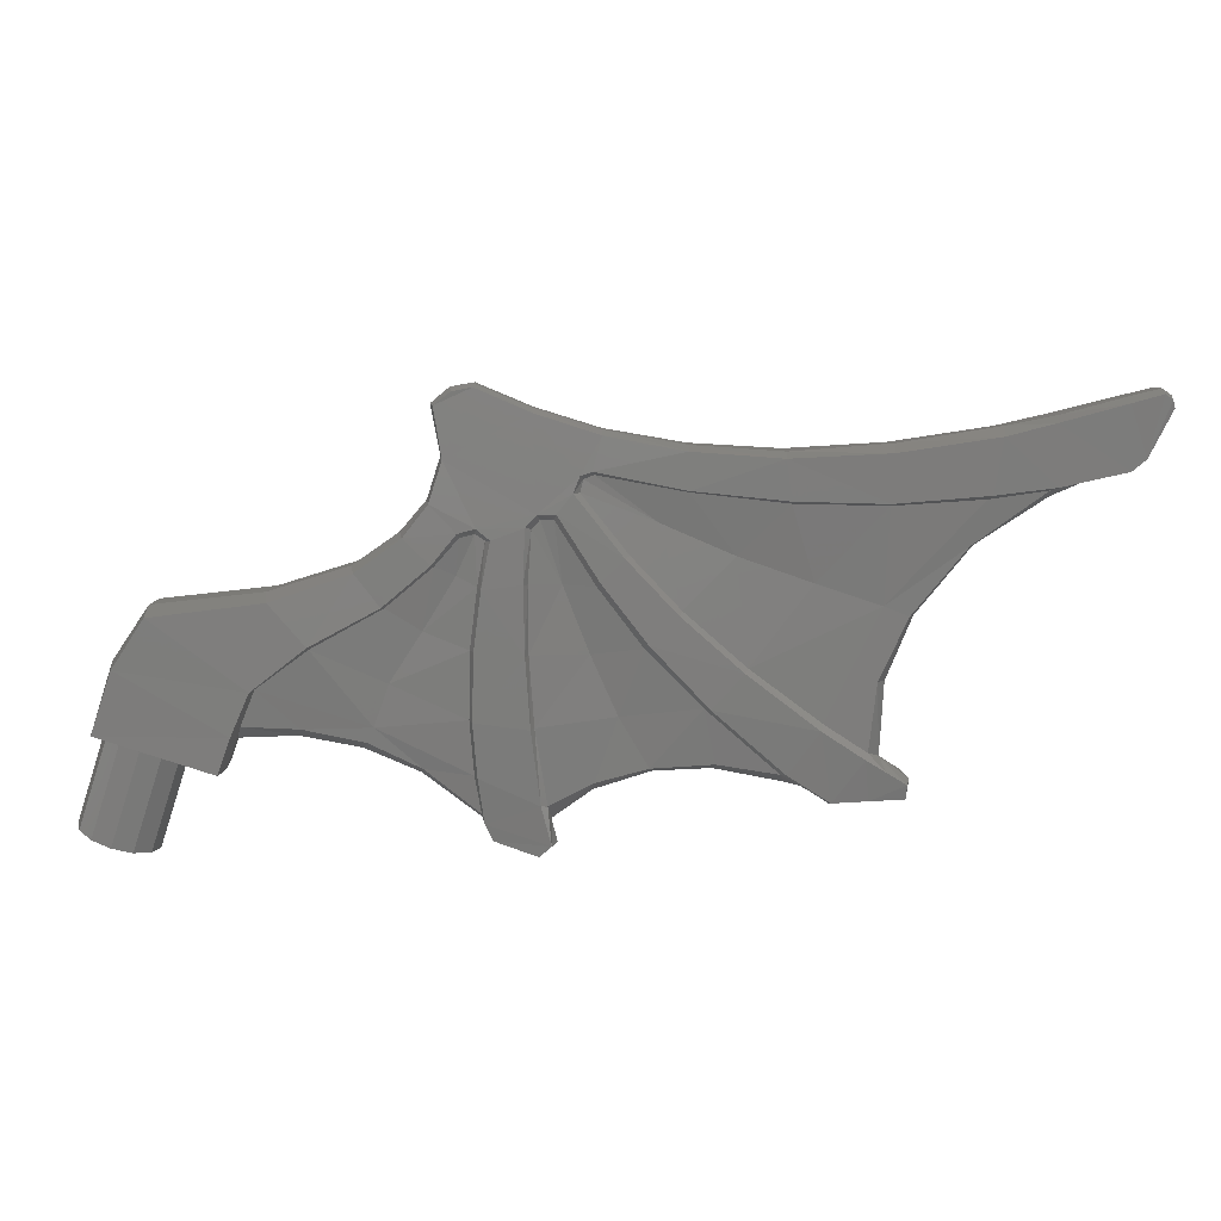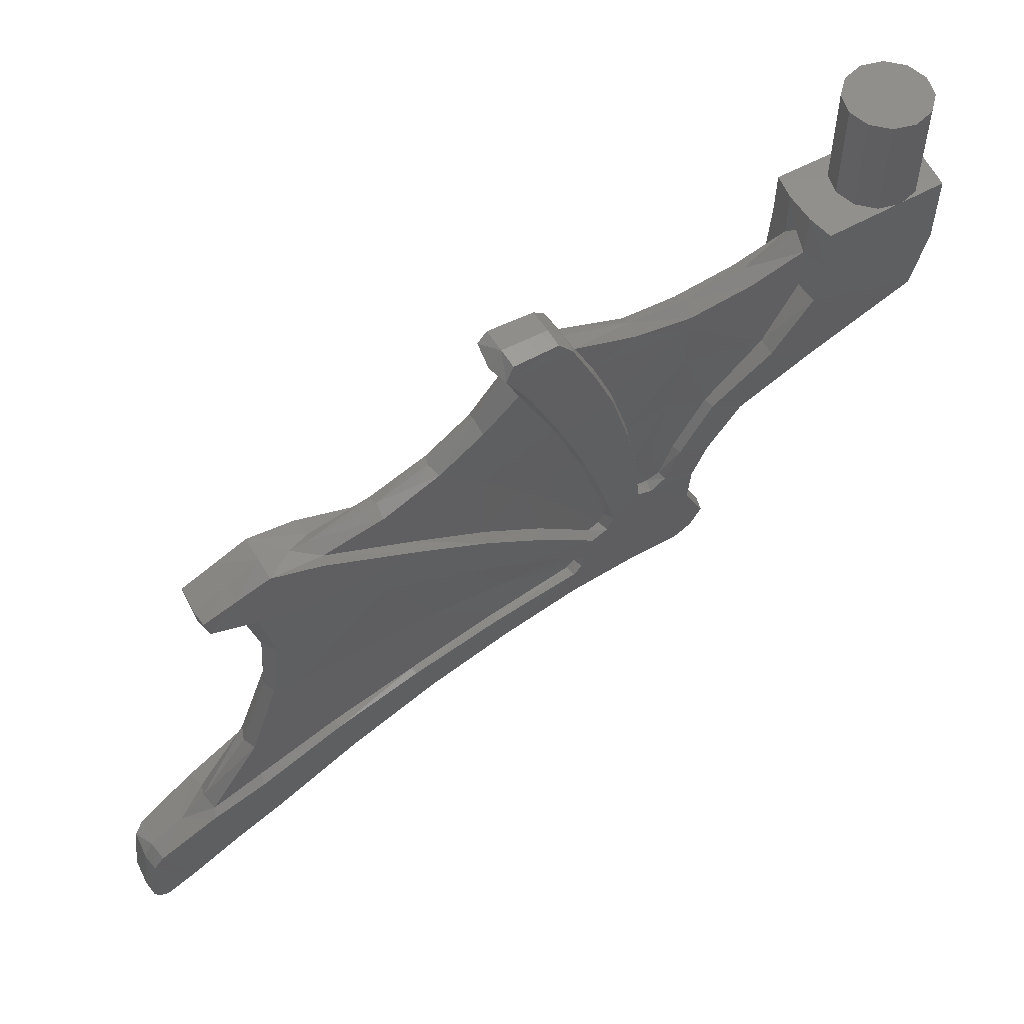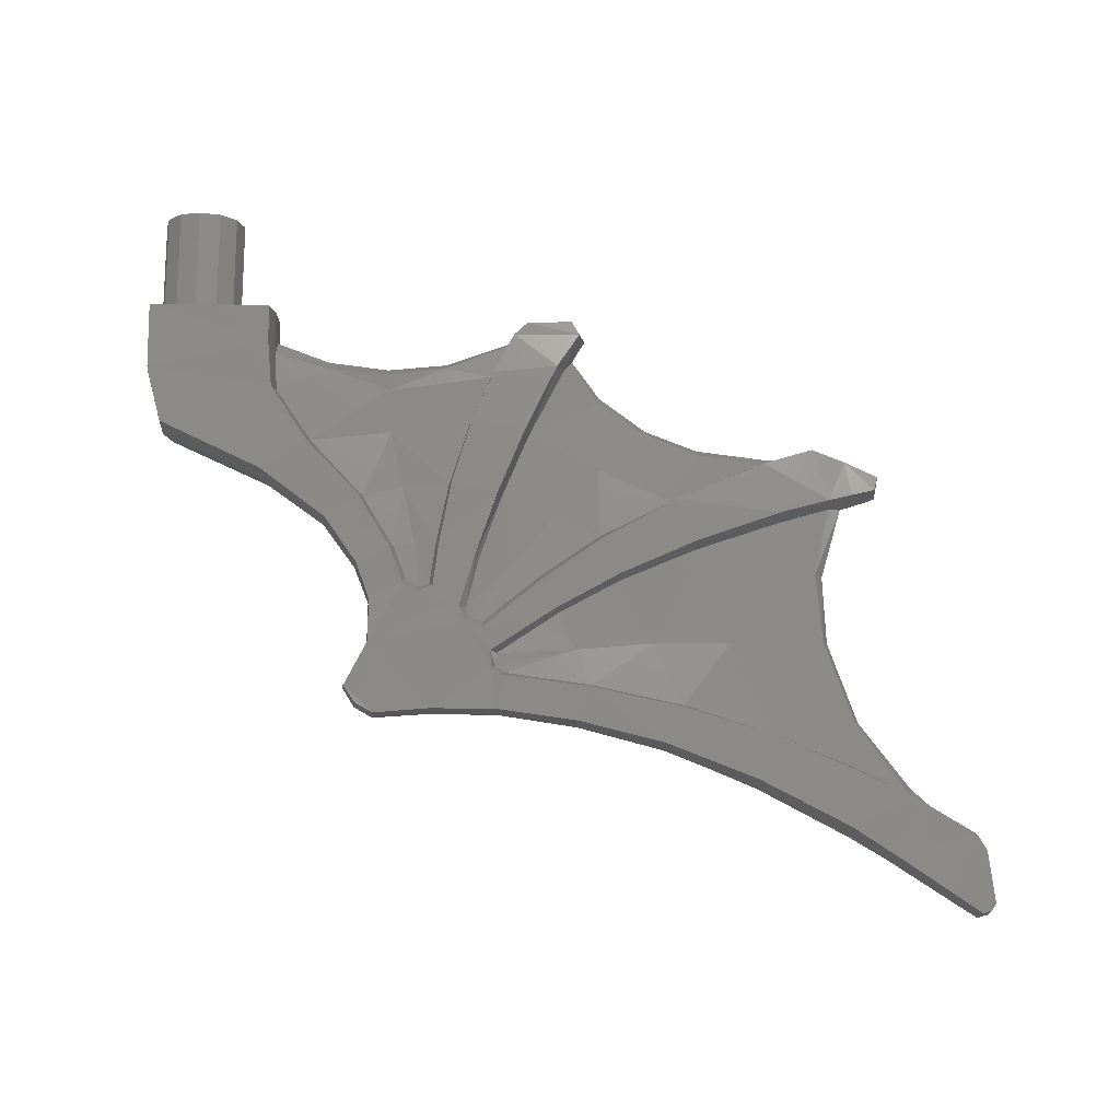
<metadata>
{"format":"stl","ext":"stl","renderer":"f3d","projection":"perspective","resolution":1024,"background":"white","views":[{"elev":-76.7,"azim":-18.2,"up":"+Z"},{"elev":55.2,"azim":149.5,"up":"+Y"},{"elev":77.5,"azim":0.6,"up":"+Z"}]}
</metadata>
<code>
# stl→obj: 330 verts, 642 faces
v 1.948 -1.986 -0.0994
v 1.881 -2.126 -0.09932
v 1.592 -1.907 -0.09376
v 1.544 -2.04 -0.0896
v 1.241 -1.864 -0.08592
v 1.235 -1.997 -0.07548
v 2.973 -2.689 -0.07844
v 2.749 -2.544 -0.09248
v 3.064 -2.46 -0.07128
v 2.836 -2.328 -0.08748
v 1.102 -1.655 -0.09036
v 1.201 -1.768 -0.0894
v 1.205 -1.835 -0.08424
v 0.9739 -1.995 -0.06332
v 1.075 -1.596 -0.0934
v 0.9104 -1.538 -0.0906
v 0.9715 -1.514 -0.0944
v 0.7212 -1.734 -0.06796
v 0.8507 -1.499 -0.09024
v 0.7225 -1.569 -0.08436
v 2.46 -0.9619 -0.07492
v 2.588 -1.011 -0.07048
v 2.522 -1.161 -0.09056
v 2.612 -1.138 -0.08348
v 1.167 -1.678 -0.093
v 1.452 -1.602 -0.1
v 1.393 -1.492 -0.1025
v 1.133 -1.397 -0.0986
v 0.9948 -1.331 -0.09964
v -0.1198 -0.8722 -0.1565
v 0.3142 -0.7218 -0.1518
v 0.2802 -1.057 -0.1398
v 0.4637 -0.9432 -0.1402
v 1.536 -0.4832 -0.07868
v 1.449 -0.6225 -0.09104
v 1.274 -0.4872 -0.07424
v 1.196 -0.6516 -0.0908
v 1.221 -1.144 -0.1006
v 1.039 -1.104 -0.09932
v 1.631 -1.328 -0.1078
v 1.704 -1.464 -0.1037
v 0.5418 -1.248 -0.1005
v 0.673 -1.157 -0.1031
v 0.7974 -1.36 -0.09788
v 0.669 -1.424 -0.09412
v 1.324 -0.8893 -0.1011
v 1.113 -0.85 -0.09912
v 1.921 -1.168 -0.1068
v 1.996 -1.336 -0.1048
v 2.268 -1.015 -0.08724
v 2.331 -1.215 -0.09748
v 2.237 -2.265 -0.1052
v 2.288 -2.088 -0.1027
v 2.584 -2.441 -0.1065
v 2.621 -2.23 -0.1031
v 3.102 -2.519 -0.06372
v 3.079 -2.758 -0.06704
v 3.113 -2.746 -0.06488
v 3.131 -2.72 -0.05944
v -0.1798 -0.65 -0.1578
v -0.1839 -0.3878 -0.1558
v 0.2972 -0.5397 -0.1566
v 0.2935 -0.3878 -0.159
v 0.7477 -2.014 -0.05204
v 0.6318 -1.908 -0.05116
v 0.6798 -1.977 -0.05268
v 0.4692 -0.9226 -0.082
v 0.3246 -0.7137 -0.06876
v -0.134 -0.8812 0
v 0.2565 -1.06 0
v 0.6845 -1.152 -0.06544
v 0.9124 -1.512 -0.0554
v 0.8632 -1.482 -0.06504
v 0.7114 -1.569 0
v 0.7102 -1.736 0
v 1.167 -1.651 -0.05864
v 1.12 -1.636 -0.05548
v 0.737 -2.021 0
v 0.6681 -1.982 0
v 0.6193 -1.905 0
v 0.9659 -2.004 0
v 1.253 -1.85 -0.05144
v 1.594 -1.898 -0.06372
v 1.544 -2.051 0
v 1.229 -2.007 0
v 3.075 -2.449 0
v 3.112 -2.515 0
v 1.886 -2.138 0
v 1.955 -1.975 -0.07452
v 2.592 -2.468 0
v 2.764 -2.566 0
v 3.077 -2.769 0
v 3.118 -2.756 0
v 1.221 -1.822 -0.05196
v 1.224 -1.773 -0.057
v 1.1 -1.594 -0.05888
v 0.9554 -1.501 -0.06072
v 1.388 -1.467 -0.0656
v 1.465 -1.613 -0.06632
v 2.593 -0.9978 0
v 2.463 -0.9381 0
v 0.9792 -1.33 -0.06248
v 1.15 -1.396 -0.06492
v 1.508 -0.4147 0
v 1.504 -0.4268 -0.07272
v 1.328 -0.4214 0
v 1.325 -0.4326 -0.06808
v 1.557 -0.4813 0
v 1.267 -0.4859 0
v 1.253 -0.5144 -0.05084
v 2.702 -1.115 -0.07636
v 2.717 -1.059 -0.06604
v 2.716 -1.124 0
v 2.724 -1.057 0
v 1.475 -0.6201 -0.0598
v 1.506 -0.5638 0
v 1.025 -1.097 -0.06432
v 1.233 -1.148 -0.06596
v 1.9 -1.158 -0.07176
v 2.25 -1.003 -0.05688
v 1.623 -1.304 -0.07412
v 1.708 -1.48 -0.07144
v 0.5225 -1.249 0
v 0.8098 -1.355 -0.06292
v 0.653 -1.424 0
v 1.101 -0.8468 -0.066
v 1.337 -0.8936 -0.0698
v 1.183 -0.6488 -0.0608
v 2.004 -1.351 -0.07388
v 2.333 -1.237 -0.06548
v 2.349 -0.971 0
v 2.527 -1.182 -0.05772
v 2.292 -2.077 -0.0718
v 2.243 -2.287 0
v 2.614 -2.207 -0.06692
v 2.989 -2.714 0
v -0.2042 -0.6352 0
v -0.2028 -0.3878 0
v 0.3136 -0.5584 -0.05648
v 3.138 -2.724 0
v 0.9966 -0.6109 -0.04696
v 0.7785 -0.7079 -0.0542
v 0.7726 -0.6434 -0.05152
v 0.7816 -0.8821 -0.05008
v 0.8402 -1.107 -0.0424
v 1.611 -0.7565 -0.0496
v 1.616 -1.025 -0.05004
v 1.786 -0.8725 -0.04936
v 1.269 -1.432 -0.04336
v 2.396 -1.719 -0.0502
v 2.131 -1.721 -0.05252
v 1.529 -1.756 -0.0436
v 1.444 -1.215 -0.04404
v 1.831 -1.727 -0.04724
v 0.5255 -0.6175 -0.05388
v 2.011 -0.9642 -0.05348
v 0.8945 -1.343 -0.04668
v 2.471 -1.447 -0.05292
v 2.5 -1.711 -0.04812
v 2.817 -2.306 -0.0558
v 2.616 -2.024 -0.05196
v 0.3136 -0.4981 0
v 0.5255 -0.5766 0
v 2.503 -1.447 0
v 2.58 -1.17 0
v 0.7645 -0.606 0
v 0.9966 -0.583 0
v 2.011 -0.9333 0
v 1.804 -0.8542 0
v 1.618 -0.7183 0
v 2.52 -1.711 0
v 2.636 -2.024 0
v 2.276 -0.9659 0
v 2.834 -2.278 0
v 0.3099 -0.3878 -0.061
v 2.937 -2.37 0
v 0.3099 -0.3878 0
v 0.3099 -0.3878 0.061
v -0.1839 -0.3878 0.1558
v 0.2935 -0.3878 0.159
v -0.1798 -0.65 0.1578
v 0.2972 -0.5397 0.1566
v 0.9739 -1.995 0.08832
v 0.7212 -1.734 0.08736
v 0.7477 -2.014 0.0848
v 0.6798 -1.977 0.09124
v 0.6318 -1.908 0.08392
v 2.46 -0.9505 0.1045
v 2.522 -1.161 0.133
v 2.588 -0.9992 0.1001
v 2.612 -1.138 0.1231
v 1.201 -1.768 0.1088
v 1.452 -1.602 0.1194
v 1.167 -1.678 0.1067
v 1.393 -1.492 0.1262
v 1.075 -1.596 0.1071
v 1.133 -1.397 0.118
v 0.9715 -1.514 0.1122
v 0.9948 -1.331 0.1235
v -0.1198 -0.8722 0.1565
v 0.2802 -1.057 0.1495
v 0.3142 -0.7218 0.1518
v 0.4637 -0.9432 0.1498
v 1.536 -0.4832 0.1136
v 1.274 -0.4872 0.1182
v 1.449 -0.6225 0.135
v 1.196 -0.6516 0.1348
v 1.221 -1.144 0.1446
v 1.039 -1.104 0.1433
v 1.631 -1.328 0.1479
v 1.704 -1.464 0.1365
v 0.5418 -1.248 0.1332
v 0.673 -1.157 0.1358
v 0.7974 -1.36 0.1172
v 0.669 -1.424 0.1135
v 0.7225 -1.569 0.1037
v 0.8507 -1.499 0.1096
v 1.324 -0.8893 0.1451
v 1.113 -0.85 0.1431
v 1.921 -1.168 0.1508
v 1.996 -1.336 0.1488
v 2.268 -1.015 0.1312
v 2.331 -1.215 0.1415
v 3.064 -2.46 0.1153
v 2.973 -2.689 0.1224
v 3.102 -2.519 0.1077
v 3.079 -2.758 0.111
v 3.113 -2.746 0.1089
v 3.131 -2.72 0.1034
v 2.621 -2.23 0.1471
v 2.584 -2.441 0.1505
v 2.836 -2.328 0.1315
v 2.749 -2.544 0.1365
v 2.237 -2.265 0.1492
v 2.288 -2.088 0.1467
v 1.881 -2.126 0.1321
v 1.948 -1.986 0.1322
v 1.592 -1.907 0.1132
v 1.544 -2.04 0.109
v 1.241 -1.864 0.1053
v 1.235 -1.997 0.09488
v 1.205 -1.835 0.1036
v 1.102 -1.655 0.104
v 0.9104 -1.538 0.1084
v 0.4692 -0.9226 0.0764
v 0.3246 -0.7137 0.06876
v 0.6845 -1.152 0.08308
v 0.9124 -1.512 0.06804
v 0.8632 -1.482 0.07516
v 1.167 -1.651 0.06992
v 1.12 -1.636 0.06852
v 1.253 -1.85 0.0692
v 1.594 -1.898 0.08284
v 1.955 -1.975 0.08832
v 1.221 -1.822 0.06764
v 1.224 -1.773 0.06952
v 1.1 -1.594 0.06908
v 0.9554 -1.501 0.0718
v 1.388 -1.467 0.06852
v 1.465 -1.613 0.08092
v 0.9792 -1.33 0.07328
v 1.15 -1.396 0.07648
v 2.702 -1.115 0.116
v 2.717 -1.059 0.1031
v 1.025 -1.097 0.06432
v 1.233 -1.148 0.06596
v 1.9 -1.158 0.05704
v 2.25 -1.003 0.05
v 1.623 -1.304 0.07412
v 1.708 -1.48 0.07908
v 0.8098 -1.35 0.07772
v 1.101 -0.8468 0.0564
v 1.337 -0.8936 0.05852
v 1.253 -0.5144 0.05084
v 1.183 -0.6488 0.0608
v 2.004 -1.35 0.06212
v 2.333 -1.237 0.05496
v 2.527 -1.182 0.05772
v 2.292 -2.077 0.0668
v 2.614 -2.207 0.05792
v 0.3136 -0.5584 0.05648
v 1.475 -0.6201 0.0598
v 0.8945 -1.343 0.0616
v 0.8402 -1.107 0.054
v 0.7877 -0.8821 0.05372
v 0.7785 -0.7079 0.05752
v 0.5255 -0.6175 0.05872
v 0.7726 -0.6434 0.05952
v 0.9966 -0.6109 0.04696
v 1.269 -1.432 0.05528
v 1.611 -0.7565 0.0496
v 1.616 -1.025 0.05456
v 1.786 -0.8725 0.04936
v 1.444 -1.215 0.04956
v 2.011 -0.9642 0.05348
v 1.529 -1.756 0.059
v 1.831 -1.727 0.0574
v 2.131 -1.721 0.05604
v 2.396 -1.719 0.05476
v 2.471 -1.447 0.05292
v 2.5 -1.711 0.04812
v 2.817 -2.306 0.0558
v 2.616 -2.024 0.05196
v 1.325 -0.4326 0.09908
v 1.504 -0.4268 0.1037
v 0.1386 -0.3878 0.08
v 0.1386 0 0.08
v 0.08 -0.3878 0.1386
v 0.08 0 0.1386
v 0 -0.3878 0.16
v 0 0 0.16
v -0.08 -0.3878 0.1386
v -0.08 0 0.1386
v -0.1386 -0.3878 0.08
v -0.1386 0 0.08
v -0.16 -0.3878 0
v -0.16 0 0
v -0.1386 -0.3878 -0.08
v -0.1386 0 -0.08
v -0.08 -0.3878 -0.1386
v -0.08 0 -0.1386
v 0 -0.3878 -0.16
v 0 0 -0.16
v 0.08 -0.3878 -0.1386
v 0.08 0 -0.1386
v 0.1386 -0.3878 -0.08
v 0.1386 0 -0.08
v 0.16 -0.3878 0
v 0.16 0 0
v 0 0 0
f 1 2 3
f 3 2 4
f 3 4 5
f 5 4 6
f 7 8 9
f 8 10 9
f 11 12 13
f 5 6 13
f 6 14 13
f 15 11 16
f 17 15 16
f 18 16 11
f 19 16 20
f 16 18 20
f 21 22 23
f 22 24 23
f 12 25 26
f 25 27 26
f 15 17 28
f 17 29 28
f 30 31 32
f 33 32 31
f 34 35 36
f 35 37 36
f 28 29 38
f 29 39 38
f 40 41 27
f 26 27 41
f 32 33 42
f 43 42 33
f 44 45 43
f 45 42 43
f 20 45 19
f 19 45 44
f 46 38 47
f 38 39 47
f 48 49 40
f 41 40 49
f 50 51 48
f 49 48 51
f 50 21 51
f 51 21 23
f 52 2 53
f 1 53 2
f 54 52 55
f 53 55 52
f 9 56 7
f 7 56 57
f 57 56 58
f 59 58 56
f 55 10 54
f 10 8 54
f 60 61 62
f 62 61 63
f 62 31 60
f 31 30 60
f 14 64 18
f 18 64 65
f 64 66 65
f 18 11 14
f 13 14 11
f 11 25 12
f 33 31 67
f 31 68 67
f 30 32 69
f 69 32 70
f 71 43 67
f 43 33 67
f 16 19 72
f 19 73 72
f 20 18 74
f 74 18 75
f 25 11 76
f 11 77 76
f 78 79 64
f 79 66 64
f 79 80 66
f 80 65 66
f 81 78 14
f 78 64 14
f 5 82 3
f 3 82 83
f 84 85 4
f 85 6 4
f 9 86 56
f 56 86 87
f 88 84 2
f 4 2 84
f 89 1 83
f 1 3 83
f 54 8 90
f 8 91 90
f 92 57 93
f 57 58 93
f 13 12 94
f 12 95 94
f 15 96 11
f 11 96 77
f 13 94 5
f 5 94 82
f 17 16 97
f 16 72 97
f 25 76 27
f 27 76 98
f 12 26 95
f 26 99 95
f 100 22 101
f 22 21 101
f 17 97 29
f 29 97 102
f 15 28 96
f 28 103 96
f 104 105 106
f 105 107 106
f 108 34 104
f 34 105 104
f 106 107 109
f 107 36 109
f 110 109 36
f 111 112 113
f 112 114 113
f 35 34 115
f 115 34 116
f 34 108 116
f 117 39 102
f 39 29 102
f 28 38 103
f 38 118 103
f 119 120 48
f 120 50 48
f 27 98 40
f 40 98 121
f 26 41 99
f 41 122 99
f 123 70 42
f 42 70 32
f 124 44 71
f 44 43 71
f 125 123 45
f 123 42 45
f 19 44 73
f 44 124 73
f 125 45 74
f 45 20 74
f 39 117 47
f 47 117 126
f 38 46 118
f 46 127 118
f 36 37 110
f 110 37 128
f 48 40 119
f 40 121 119
f 122 41 129
f 41 49 129
f 49 51 129
f 130 129 51
f 50 120 21
f 120 131 21
f 131 101 21
f 130 51 132
f 51 23 132
f 1 89 53
f 53 89 133
f 134 88 52
f 88 2 52
f 55 53 135
f 53 133 135
f 90 134 54
f 52 54 134
f 7 57 136
f 57 92 136
f 136 91 7
f 91 8 7
f 60 137 61
f 61 137 138
f 62 139 31
f 68 31 139
f 69 137 30
f 137 60 30
f 58 59 93
f 59 140 93
f 140 59 87
f 59 56 87
f 18 65 75
f 75 65 80
f 85 81 6
f 81 14 6
f 110 128 141
f 128 142 141
f 141 142 143
f 126 117 144
f 117 145 144
f 115 146 127
f 127 146 147
f 146 148 147
f 77 96 149
f 96 103 149
f 135 133 150
f 133 151 150
f 94 95 152
f 95 99 152
f 153 149 118
f 103 118 149
f 89 83 154
f 83 152 154
f 147 153 127
f 118 127 153
f 133 89 151
f 89 154 151
f 67 144 71
f 144 145 71
f 139 155 68
f 68 155 142
f 155 143 142
f 120 119 156
f 147 148 119
f 148 156 119
f 119 121 147
f 153 147 121
f 121 98 153
f 149 153 98
f 154 152 122
f 152 99 122
f 151 154 129
f 154 122 129
f 72 73 157
f 73 124 157
f 98 76 149
f 149 76 77
f 130 150 129
f 150 151 129
f 117 102 145
f 102 157 145
f 71 145 124
f 145 157 124
f 132 158 130
f 130 158 150
f 158 159 150
f 160 135 161
f 135 150 161
f 161 150 159
f 115 127 35
f 127 46 35
f 35 46 37
f 46 47 37
f 37 47 128
f 128 47 126
f 128 126 142
f 126 144 142
f 68 142 67
f 142 144 67
f 157 102 72
f 97 72 102
f 94 152 82
f 82 152 83
f 162 163 139
f 155 139 163
f 164 158 165
f 158 132 165
f 166 167 143
f 141 143 167
f 156 148 168
f 148 169 168
f 115 116 146
f 146 116 170
f 159 171 161
f 161 171 172
f 143 155 166
f 155 163 166
f 109 110 167
f 110 141 167
f 169 148 170
f 148 146 170
f 168 173 156
f 120 156 173
f 158 164 159
f 159 164 171
f 160 161 174
f 161 172 174
f 139 62 175
f 175 62 63
f 165 132 24
f 24 132 23
f 160 174 176
f 63 61 175
f 175 61 138
f 175 138 177
f 177 138 178
f 178 138 179
f 179 180 178
f 131 120 173
f 160 176 10
f 10 176 9
f 9 176 86
f 10 55 160
f 160 55 135
f 114 112 100
f 112 22 100
f 24 22 111
f 22 112 111
f 113 165 111
f 165 24 111
f 139 175 162
f 175 177 162
f 36 107 34
f 107 105 34
f 181 182 179
f 182 180 179
f 183 184 185
f 186 185 187
f 187 185 184
f 188 189 190
f 189 191 190
f 192 193 194
f 193 195 194
f 196 197 198
f 197 199 198
f 200 201 202
f 201 203 202
f 204 205 206
f 205 207 206
f 197 208 199
f 208 209 199
f 210 195 211
f 193 211 195
f 201 212 203
f 213 203 212
f 214 213 215
f 215 213 212
f 216 217 215
f 217 214 215
f 218 219 208
f 208 219 209
f 220 210 221
f 211 221 210
f 222 220 223
f 221 223 220
f 188 222 189
f 223 189 222
f 182 181 202
f 200 202 181
f 224 225 226
f 225 227 226
f 227 228 226
f 228 229 226
f 230 231 232
f 231 233 232
f 231 230 234
f 235 234 230
f 236 234 237
f 237 234 235
f 237 238 236
f 238 239 236
f 238 240 239
f 240 241 239
f 242 243 183
f 183 241 242
f 241 240 242
f 184 243 244
f 244 243 196
f 196 198 244
f 244 217 184
f 217 216 184
f 184 183 243
f 194 243 192
f 192 243 242
f 203 245 202
f 245 246 202
f 201 200 70
f 200 69 70
f 245 203 247
f 247 203 213
f 244 248 217
f 248 249 217
f 194 250 243
f 250 251 243
f 79 78 186
f 186 78 185
f 80 79 187
f 187 79 186
f 78 81 185
f 81 183 185
f 187 184 80
f 184 75 80
f 240 238 252
f 238 253 252
f 85 84 241
f 241 84 239
f 224 226 86
f 226 87 86
f 84 88 239
f 236 239 88
f 254 253 237
f 237 253 238
f 233 231 91
f 231 90 91
f 92 93 227
f 227 93 228
f 242 255 192
f 255 256 192
f 196 243 257
f 243 251 257
f 242 240 255
f 240 252 255
f 81 85 183
f 85 241 183
f 198 258 244
f 258 248 244
f 184 216 75
f 216 74 75
f 194 195 250
f 195 259 250
f 192 256 193
f 256 260 193
f 100 101 190
f 190 101 188
f 198 199 258
f 199 261 258
f 196 257 197
f 257 262 197
f 263 113 264
f 113 114 264
f 265 261 209
f 209 261 199
f 208 197 266
f 197 262 266
f 267 220 268
f 268 220 222
f 269 259 210
f 210 259 195
f 211 193 270
f 193 260 270
f 70 123 201
f 123 212 201
f 213 214 247
f 214 271 247
f 123 125 212
f 212 125 215
f 217 249 214
f 249 271 214
f 125 74 215
f 215 74 216
f 219 272 209
f 272 265 209
f 273 218 266
f 208 266 218
f 205 274 207
f 274 275 207
f 220 267 210
f 267 269 210
f 276 221 270
f 211 270 221
f 223 221 277
f 277 221 276
f 277 278 223
f 223 278 189
f 279 254 235
f 235 254 237
f 88 134 236
f 234 236 134
f 230 280 235
f 280 279 235
f 134 90 234
f 231 234 90
f 227 225 92
f 225 136 92
f 181 179 137
f 179 138 137
f 182 202 281
f 246 281 202
f 69 200 137
f 200 181 137
f 228 93 229
f 93 140 229
f 140 87 229
f 87 226 229
f 282 206 273
f 273 206 218
f 206 207 218
f 218 207 219
f 272 219 275
f 275 219 207
f 248 283 249
f 283 271 249
f 247 271 284
f 284 271 283
f 245 247 285
f 285 247 284
f 246 245 286
f 286 245 285
f 281 246 287
f 246 286 287
f 287 286 288
f 265 284 261
f 284 283 261
f 272 285 265
f 285 284 265
f 275 286 272
f 286 285 272
f 274 289 275
f 275 289 286
f 289 288 286
f 261 283 258
f 258 283 248
f 251 290 257
f 290 262 257
f 282 273 291
f 273 292 291
f 292 293 291
f 292 273 294
f 266 294 273
f 294 266 290
f 262 290 266
f 268 295 267
f 292 267 293
f 267 295 293
f 267 292 269
f 294 269 292
f 269 294 259
f 290 259 294
f 255 296 256
f 296 260 256
f 297 270 296
f 270 260 296
f 298 276 297
f 276 270 297
f 277 276 299
f 299 276 298
f 278 277 300
f 277 299 300
f 300 299 301
f 254 297 253
f 297 296 253
f 279 298 254
f 298 297 254
f 280 299 279
f 299 298 279
f 302 303 280
f 280 303 299
f 303 301 299
f 259 290 250
f 290 251 250
f 255 252 296
f 252 253 296
f 162 281 163
f 287 163 281
f 164 165 300
f 300 165 278
f 167 166 289
f 289 166 288
f 295 168 293
f 168 169 293
f 282 291 116
f 291 170 116
f 172 171 303
f 303 171 301
f 288 166 287
f 166 163 287
f 109 167 274
f 274 167 289
f 169 170 293
f 293 170 291
f 168 295 173
f 268 173 295
f 300 301 164
f 301 171 164
f 302 174 303
f 174 172 303
f 281 178 182
f 178 180 182
f 165 191 278
f 191 189 278
f 302 176 174
f 131 173 268
f 225 224 233
f 233 224 232
f 225 233 136
f 233 91 136
f 232 302 230
f 302 280 230
f 302 232 176
f 232 224 176
f 224 86 176
f 114 100 264
f 264 100 190
f 191 263 190
f 263 264 190
f 165 113 191
f 113 263 191
f 281 162 178
f 178 162 177
f 222 188 268
f 268 188 131
f 131 188 101
f 205 204 304
f 204 305 304
f 104 106 305
f 305 106 304
f 108 104 204
f 204 104 305
f 206 282 204
f 282 116 204
f 204 116 108
f 106 109 304
f 304 109 205
f 274 205 109
f 306 307 308
f 307 309 308
f 308 309 310
f 309 311 310
f 310 311 312
f 311 313 312
f 312 313 314
f 313 315 314
f 314 315 316
f 315 317 316
f 316 317 318
f 317 319 318
f 318 319 320
f 319 321 320
f 320 321 322
f 321 323 322
f 322 323 324
f 323 325 324
f 324 325 326
f 325 327 326
f 326 327 328
f 327 329 328
f 328 329 306
f 329 307 306
f 309 307 330
f 311 309 330
f 313 311 330
f 315 313 330
f 317 315 330
f 319 317 330
f 321 319 330
f 323 321 330
f 325 323 330
f 327 325 330
f 329 327 330
f 307 329 330

</code>
